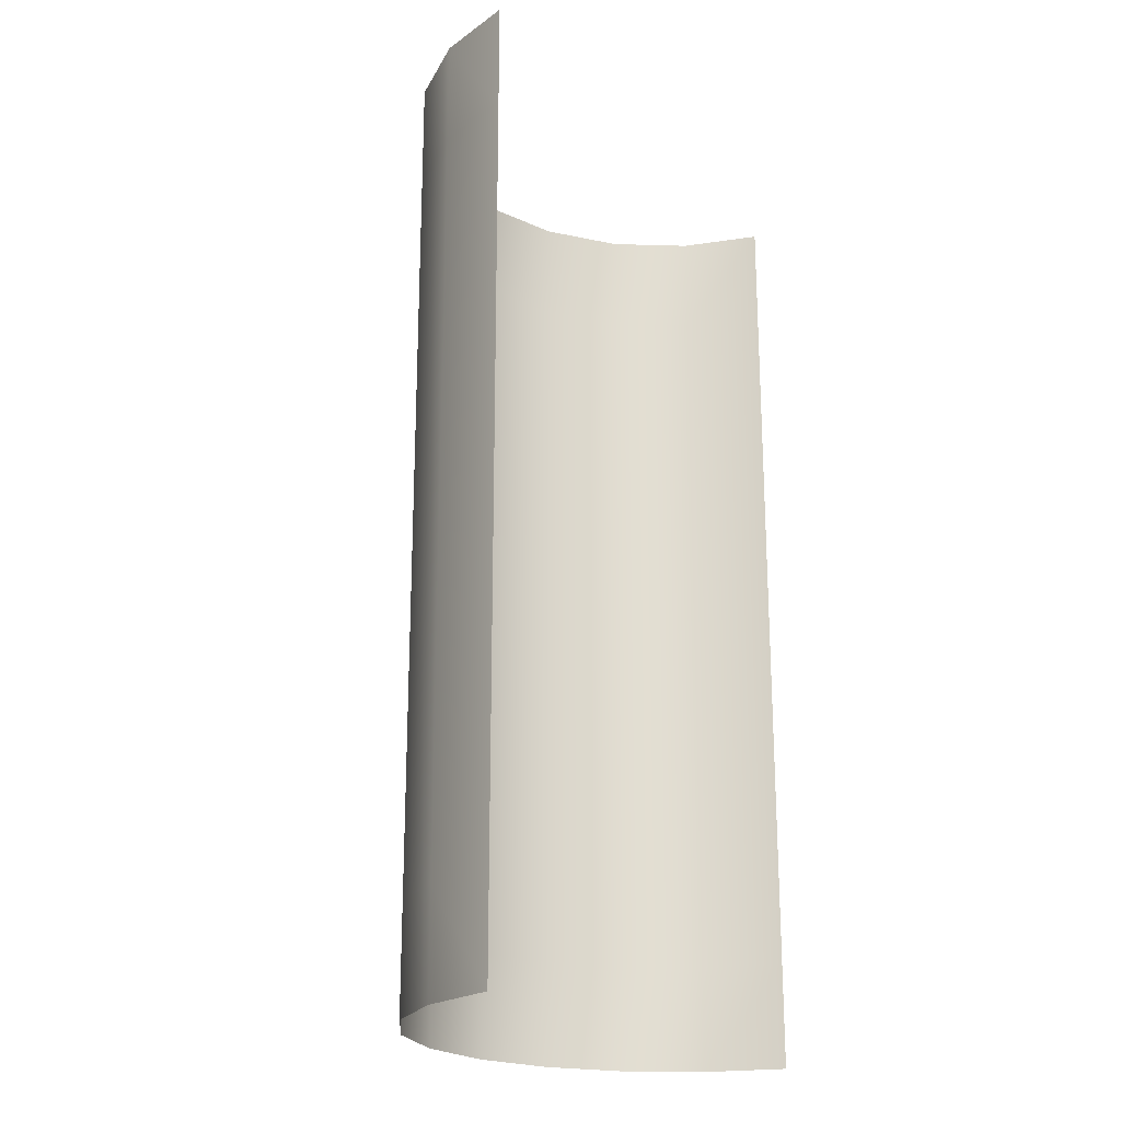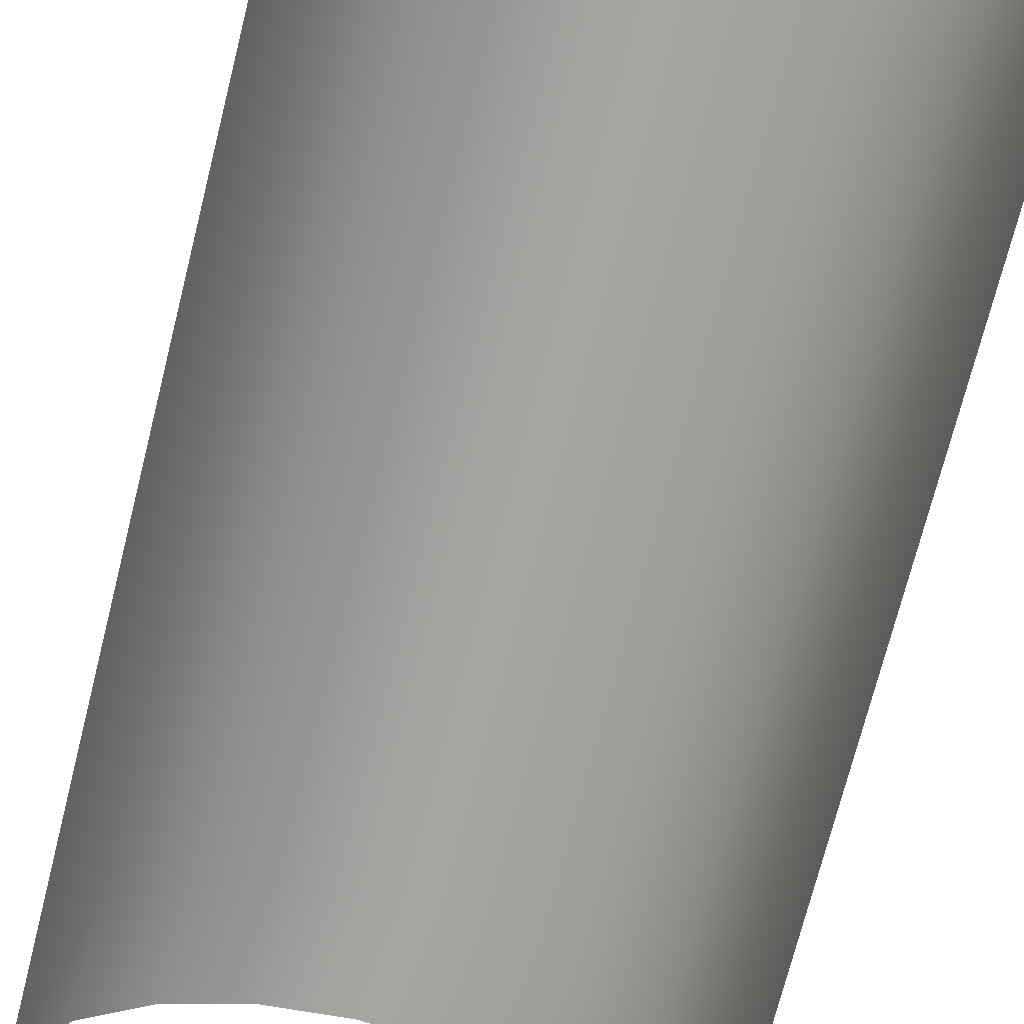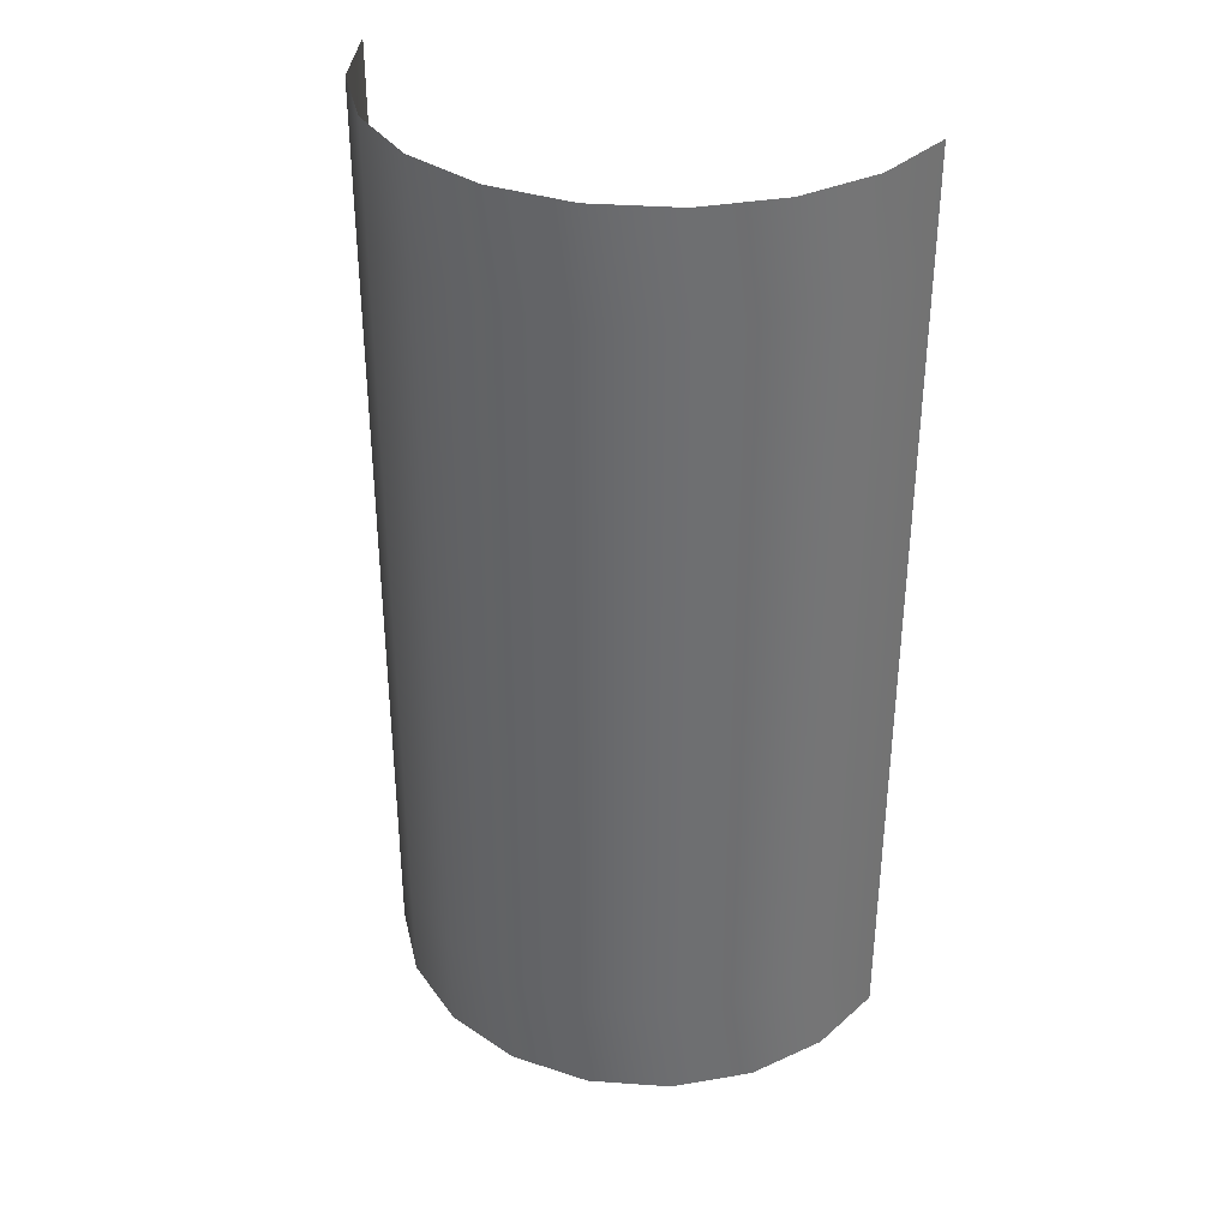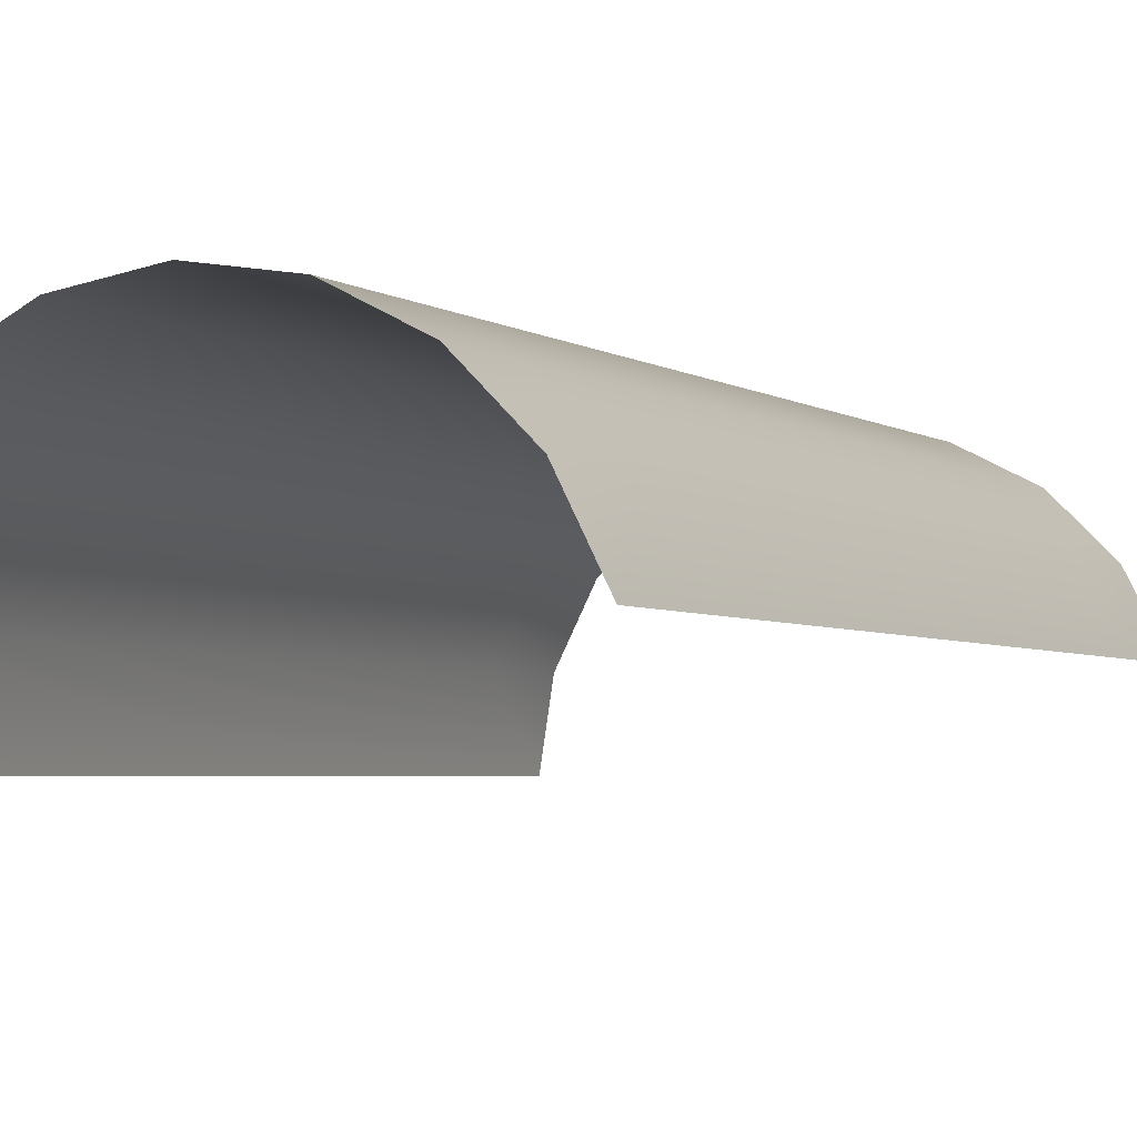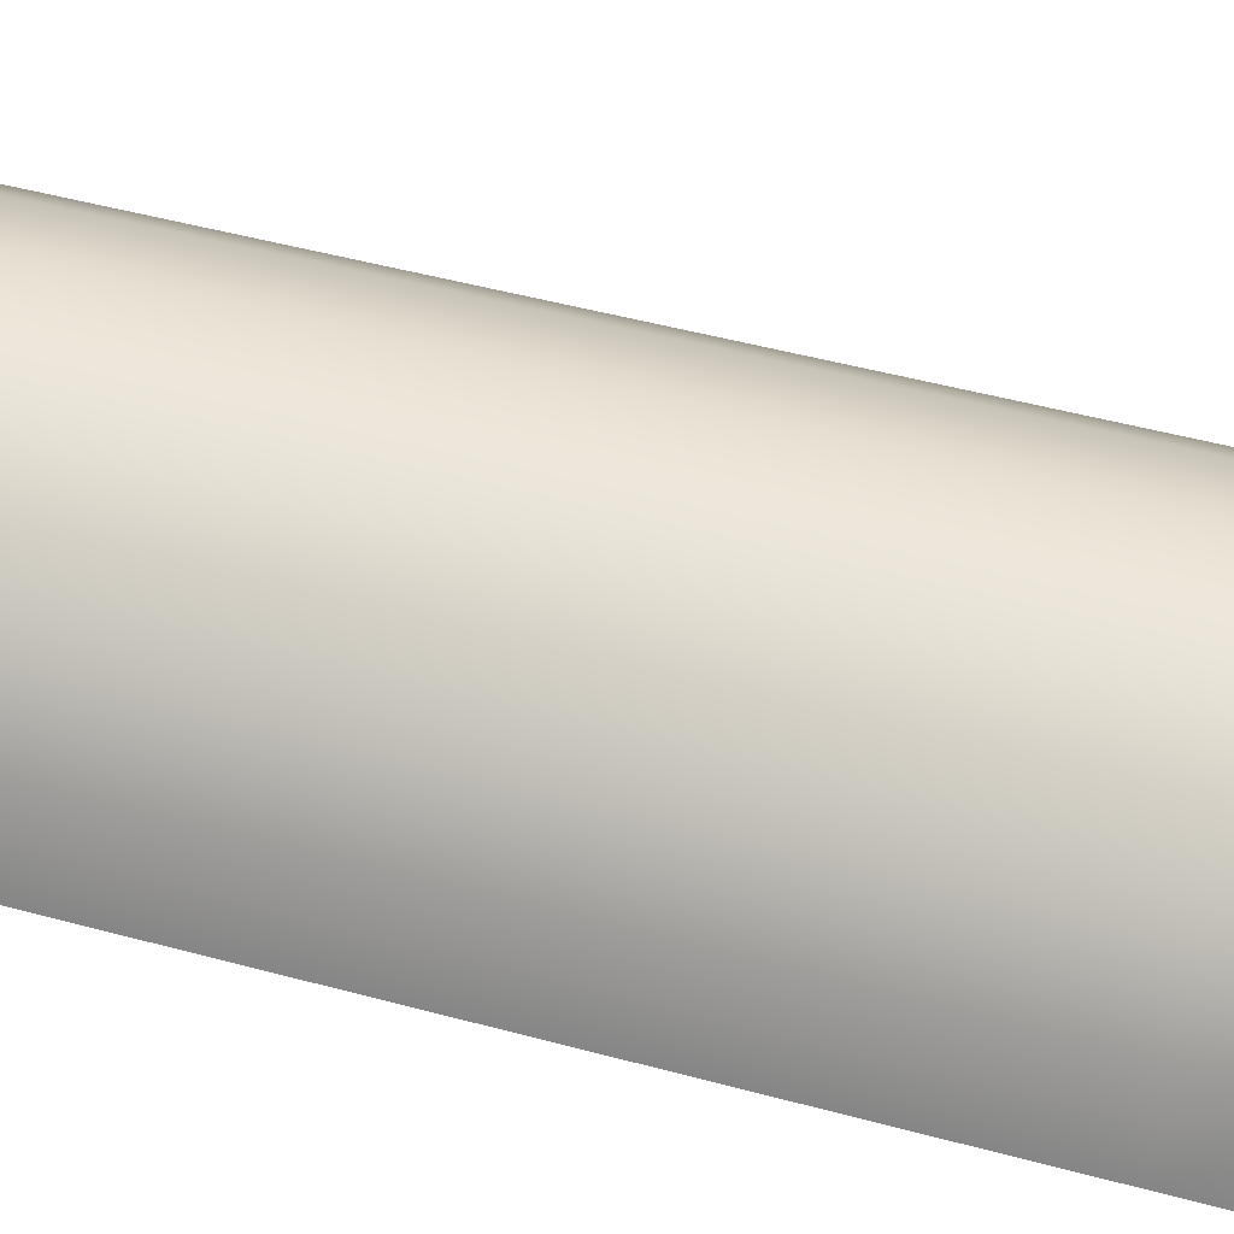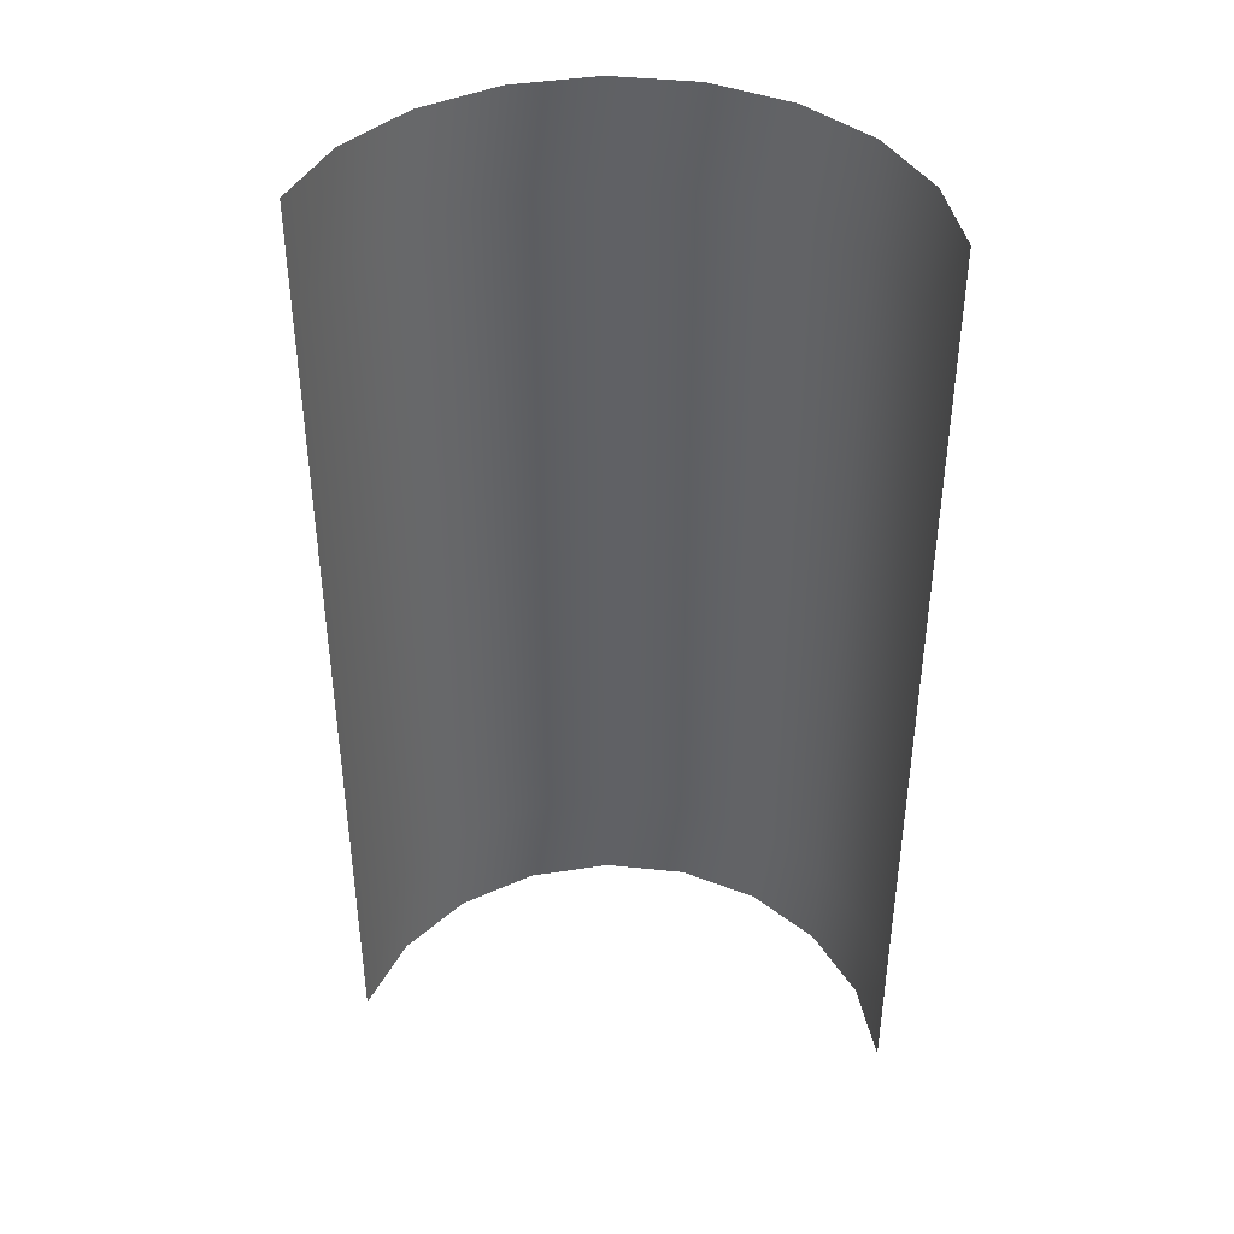
<metadata>
{"format":"obj","ext":"obj","renderer":"f3d","projection":"perspective","resolution":1024,"background":"white","views":[{"elev":-21.4,"azim":-65.9,"up":"+Z"},{"elev":-73.3,"azim":-14.2,"up":"+Y"},{"elev":35.9,"azim":-165.7,"up":"+Z"},{"elev":-3.5,"azim":-154.0,"up":"+Y"},{"elev":53.0,"azim":-74.1,"up":"+Y"},{"elev":41.4,"azim":-1.7,"up":"+Z"}]}
</metadata>
<code>
v 5 0 0
v 4.755 1.545 0
v 4.045 2.939 0
v 2.939 4.045 0
v 1.545 4.755 0
v 3.062e-16 5 0
v -1.545 4.755 0
v -2.939 4.045 0
v -4.045 2.939 0
v -4.755 1.545 0
v 5 0 2
v 4.755 1.545 2
v 4.045 2.939 2
v 2.939 4.045 2
v 1.545 4.755 2
v 3.062e-16 5 2
v -1.545 4.755 2
v -2.939 4.045 2
v -4.045 2.939 2
v -4.755 1.545 2
v 5 0 4
v 4.755 1.545 4
v 4.045 2.939 4
v 2.939 4.045 4
v 1.545 4.755 4
v 3.062e-16 5 4
v -1.545 4.755 4
v -2.939 4.045 4
v -4.045 2.939 4
v -4.755 1.545 4
v 5 0 6
v 4.755 1.545 6
v 4.045 2.939 6
v 2.939 4.045 6
v 1.545 4.755 6
v 3.062e-16 5 6
v -1.545 4.755 6
v -2.939 4.045 6
v -4.045 2.939 6
v -4.755 1.545 6
v 5 0 8
v 4.755 1.545 8
v 4.045 2.939 8
v 2.939 4.045 8
v 1.545 4.755 8
v 3.062e-16 5 8
v -1.545 4.755 8
v -2.939 4.045 8
v -4.045 2.939 8
v -4.755 1.545 8
v 5 0 10
v 4.755 1.545 10
v 4.045 2.939 10
v 2.939 4.045 10
v 1.545 4.755 10
v 3.062e-16 5 10
v -1.545 4.755 10
v -2.939 4.045 10
v -4.045 2.939 10
v -4.755 1.545 10
v 5 0 12
v 4.755 1.545 12
v 4.045 2.939 12
v 2.939 4.045 12
v 1.545 4.755 12
v 3.062e-16 5 12
v -1.545 4.755 12
v -2.939 4.045 12
v -4.045 2.939 12
v -4.755 1.545 12
v 5 0 14
v 4.755 1.545 14
v 4.045 2.939 14
v 2.939 4.045 14
v 1.545 4.755 14
v 3.062e-16 5 14
v -1.545 4.755 14
v -2.939 4.045 14
v -4.045 2.939 14
v -4.755 1.545 14
v 5 0 16
v 4.755 1.545 16
v 4.045 2.939 16
v 2.939 4.045 16
v 1.545 4.755 16
v 3.062e-16 5 16
v -1.545 4.755 16
v -2.939 4.045 16
v -4.045 2.939 16
v -4.755 1.545 16
v 5 0 18
v 4.755 1.545 18
v 4.045 2.939 18
v 2.939 4.045 18
v 1.545 4.755 18
v 3.062e-16 5 18
v -1.545 4.755 18
v -2.939 4.045 18
v -4.045 2.939 18
v -4.755 1.545 18
f 2 12 11
f 1 2 11
f 3 13 12
f 2 3 12
f 4 14 13
f 3 4 13
f 5 15 14
f 4 5 14
f 6 16 15
f 5 6 15
f 7 17 16
f 6 7 16
f 8 18 17
f 7 8 17
f 9 19 18
f 8 9 18
f 10 20 19
f 9 10 19
f 12 22 21
f 11 12 21
f 13 23 22
f 12 13 22
f 14 24 23
f 13 14 23
f 15 25 24
f 14 15 24
f 16 26 25
f 15 16 25
f 17 27 26
f 16 17 26
f 18 28 27
f 17 18 27
f 19 29 28
f 18 19 28
f 20 30 29
f 19 20 29
f 22 32 31
f 21 22 31
f 23 33 32
f 22 23 32
f 24 34 33
f 23 24 33
f 25 35 34
f 24 25 34
f 26 36 35
f 25 26 35
f 27 37 36
f 26 27 36
f 28 38 37
f 27 28 37
f 29 39 38
f 28 29 38
f 30 40 39
f 29 30 39
f 32 42 41
f 31 32 41
f 33 43 42
f 32 33 42
f 34 44 43
f 33 34 43
f 35 45 44
f 34 35 44
f 36 46 45
f 35 36 45
f 37 47 46
f 36 37 46
f 38 48 47
f 37 38 47
f 39 49 48
f 38 39 48
f 40 50 49
f 39 40 49
f 42 52 51
f 41 42 51
f 43 53 52
f 42 43 52
f 44 54 53
f 43 44 53
f 45 55 54
f 44 45 54
f 46 56 55
f 45 46 55
f 47 57 56
f 46 47 56
f 48 58 57
f 47 48 57
f 49 59 58
f 48 49 58
f 50 60 59
f 49 50 59
f 52 62 61
f 51 52 61
f 53 63 62
f 52 53 62
f 54 64 63
f 53 54 63
f 55 65 64
f 54 55 64
f 56 66 65
f 55 56 65
f 57 67 66
f 56 57 66
f 58 68 67
f 57 58 67
f 59 69 68
f 58 59 68
f 60 70 69
f 59 60 69
f 62 72 71
f 61 62 71
f 63 73 72
f 62 63 72
f 64 74 73
f 63 64 73
f 65 75 74
f 64 65 74
f 66 76 75
f 65 66 75
f 67 77 76
f 66 67 76
f 68 78 77
f 67 68 77
f 69 79 78
f 68 69 78
f 70 80 79
f 69 70 79
f 72 82 81
f 71 72 81
f 73 83 82
f 72 73 82
f 74 84 83
f 73 74 83
f 75 85 84
f 74 75 84
f 76 86 85
f 75 76 85
f 77 87 86
f 76 77 86
f 78 88 87
f 77 78 87
f 79 89 88
f 78 79 88
f 80 90 89
f 79 80 89
f 82 92 91
f 81 82 91
f 83 93 92
f 82 83 92
f 84 94 93
f 83 84 93
f 85 95 94
f 84 85 94
f 86 96 95
f 85 86 95
f 87 97 96
f 86 87 96
f 88 98 97
f 87 88 97
f 89 99 98
f 88 89 98
f 90 100 99
f 89 90 99

</code>
